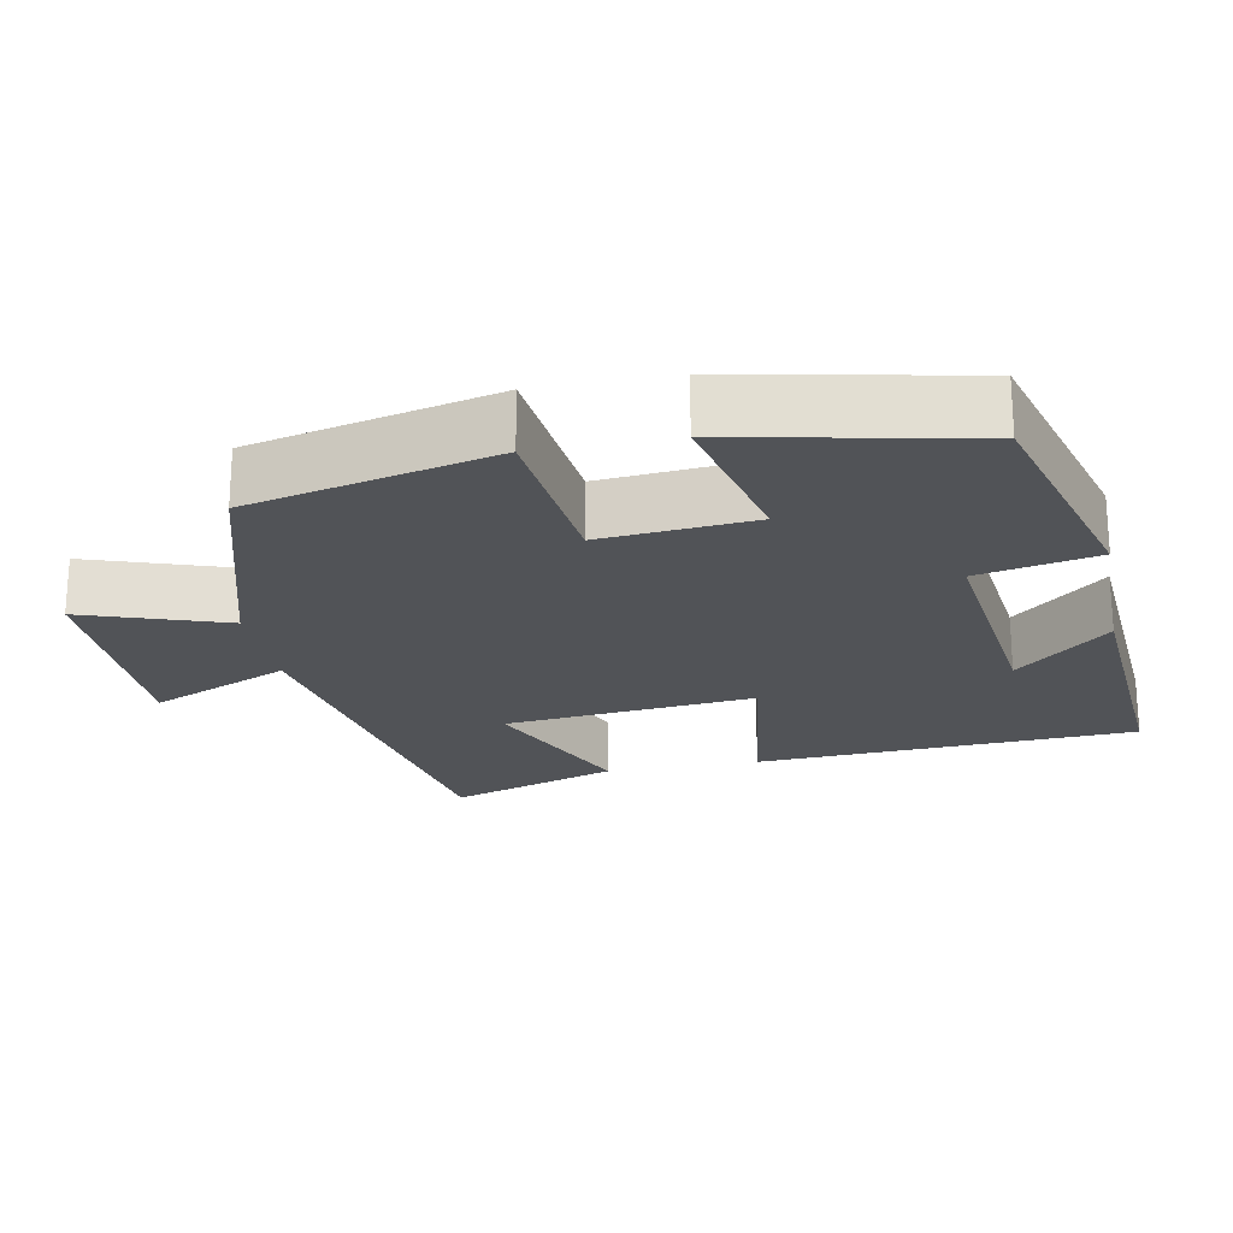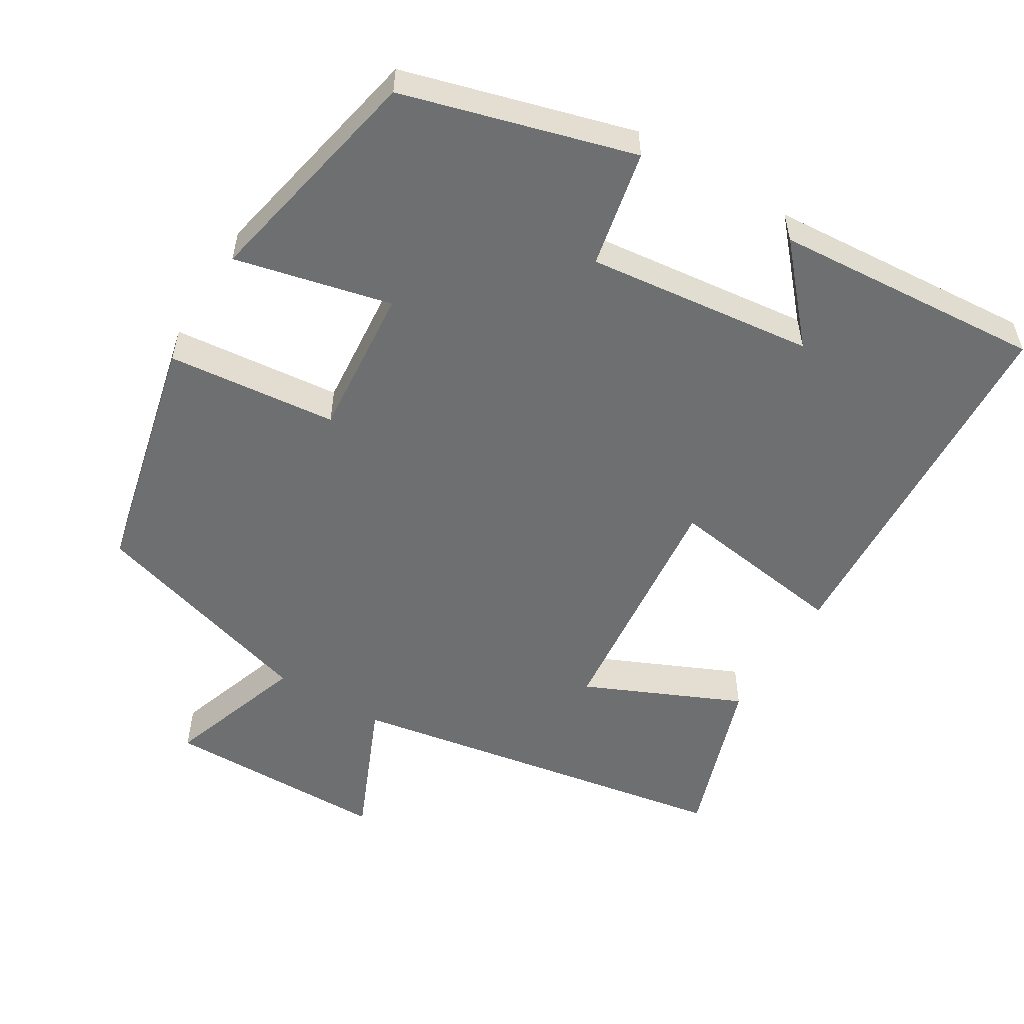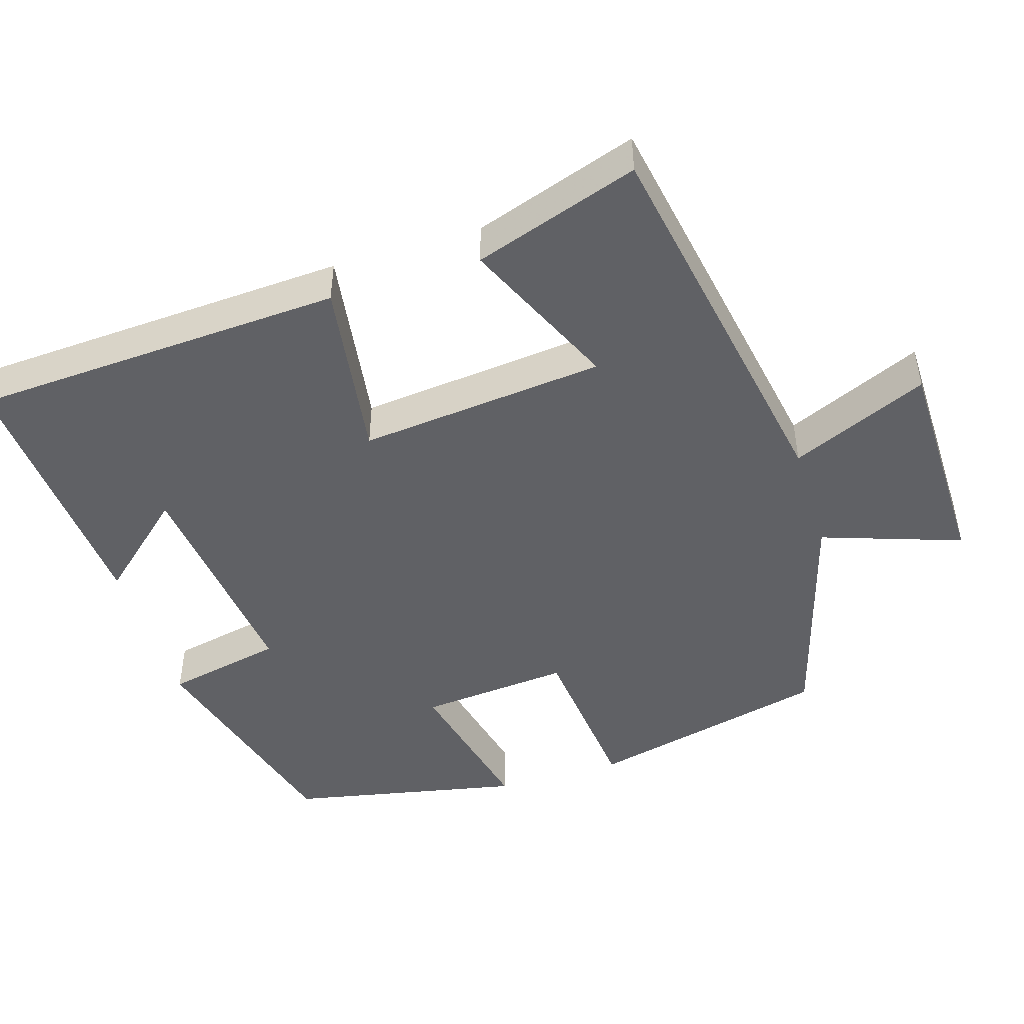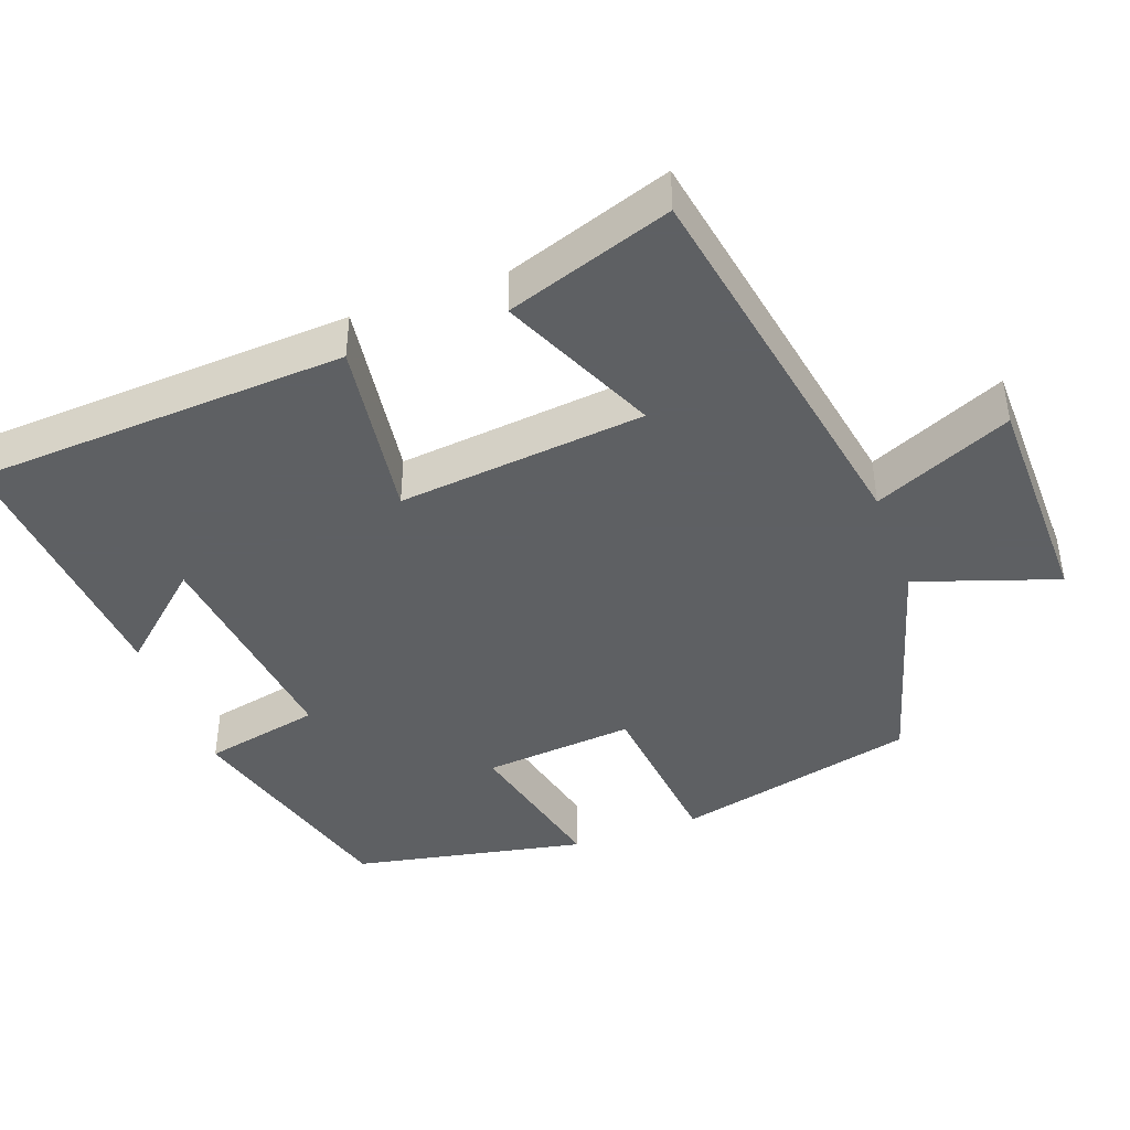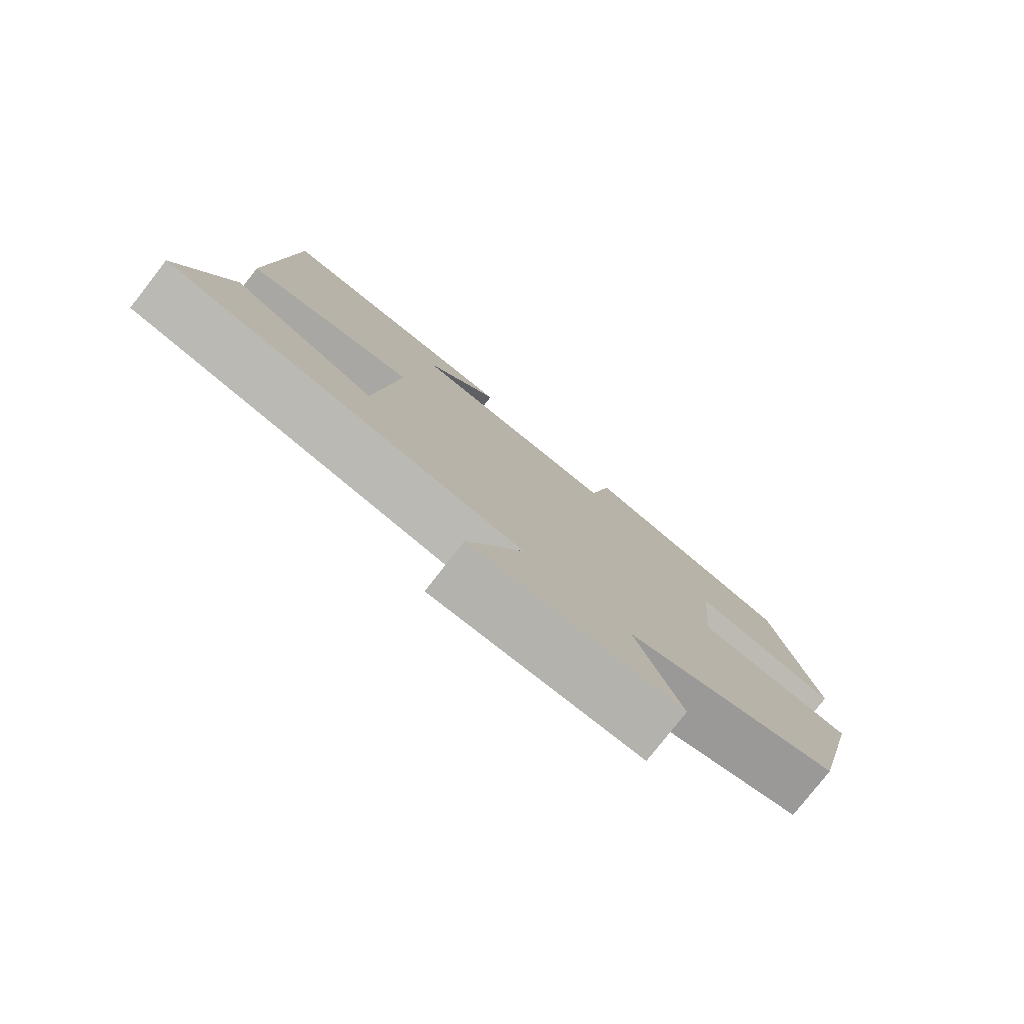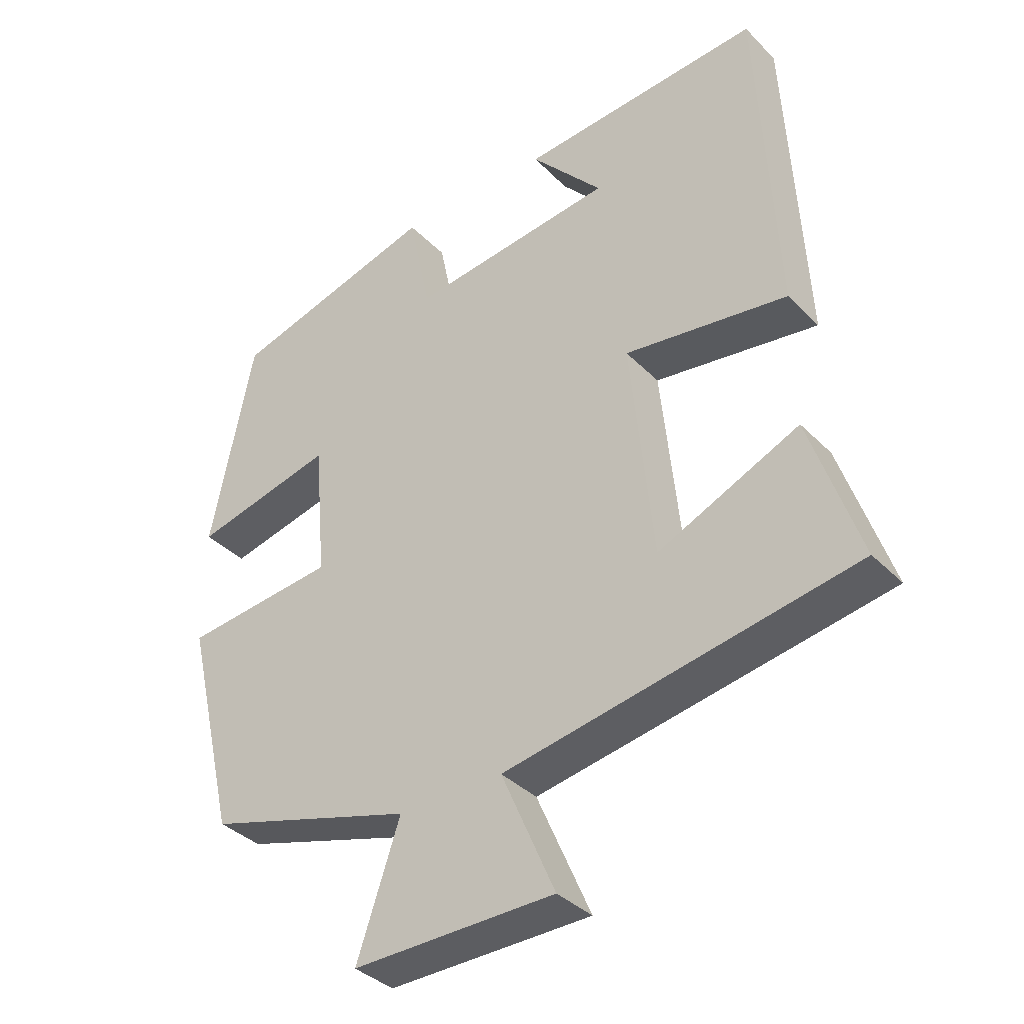
<metadata>
{"format":"obj","ext":"obj","renderer":"f3d","projection":"perspective","resolution":1024,"background":"white","views":[{"elev":-22.0,"azim":-79.1,"up":"+Y"},{"elev":-54.6,"azim":-31.3,"up":"+Y"},{"elev":-47.2,"azim":107.2,"up":"+Y"},{"elev":-42.7,"azim":110.2,"up":"+Y"},{"elev":-79.2,"azim":141.9,"up":"+Z"},{"elev":-36.5,"azim":37.9,"up":"+Z"}]}
</metadata>
<code>
v -0.436 0.07 0.412
v -0.124 0.07 0.5
v -0.091 0.07 0.341
v 0.217 0.07 0.377
v 0.108 0.07 0.5
v 0.473 0.07 0.527
v 0.5 0.07 0.022
v 0.254 0.07 0.057
v 0.288 0.07 -0.277
v 0.5 0.07 -0.182
v 0.575 0.07 -0.406
v 0.048 0.07 -0.5
v 0.129 0.07 -0.686
v -0.175 0.07 -0.69
v -0.11 0.07 -0.5
v -0.423 0.07 -0.408
v -0.5 0.07 -0.081
v -0.27 0.07 -0.057
v -0.288 0.07 0.147
v -0.5 0.07 0.097
v -0.436 0 0.412
v -0.124 0 0.5
v -0.091 0 0.341
v 0.217 0 0.377
v 0.108 0 0.5
v 0.473 0 0.527
v 0.5 0 0.022
v 0.254 0 0.057
v 0.288 0 -0.277
v 0.5 0 -0.182
v 0.575 0 -0.406
v 0.048 0 -0.5
v 0.129 0 -0.686
v -0.175 0 -0.69
v -0.11 0 -0.5
v -0.423 0 -0.408
v -0.5 0 -0.081
v -0.27 0 -0.057
v -0.288 0 0.147
v -0.5 0 0.097
f 19 20 1 2
f 18 19 2 3
f 15 16 17 18
f 15 18 3 4
f 12 13 14 15
f 12 15 4
f 9 10 11 12
f 8 9 12 4
f 7 8 4
f 6 7 4
f 4 5 6
f 22 21 40 39
f 23 22 39 38
f 38 37 36 35
f 24 23 38 35
f 35 34 33 32
f 24 35 32
f 32 31 30 29
f 24 32 29 28
f 24 28 27
f 24 27 26
f 26 25 24
f 1 21 22 2
f 2 22 23 3
f 3 23 24 4
f 4 24 25 5
f 5 25 26 6
f 6 26 27 7
f 7 27 28 8
f 8 28 29 9
f 9 29 30 10
f 10 30 31 11
f 11 31 32 12
f 12 32 33 13
f 13 33 34 14
f 14 34 35 15
f 15 35 36 16
f 16 36 37 17
f 17 37 38 18
f 18 38 39 19
f 19 39 40 20
f 20 40 21 1

</code>
